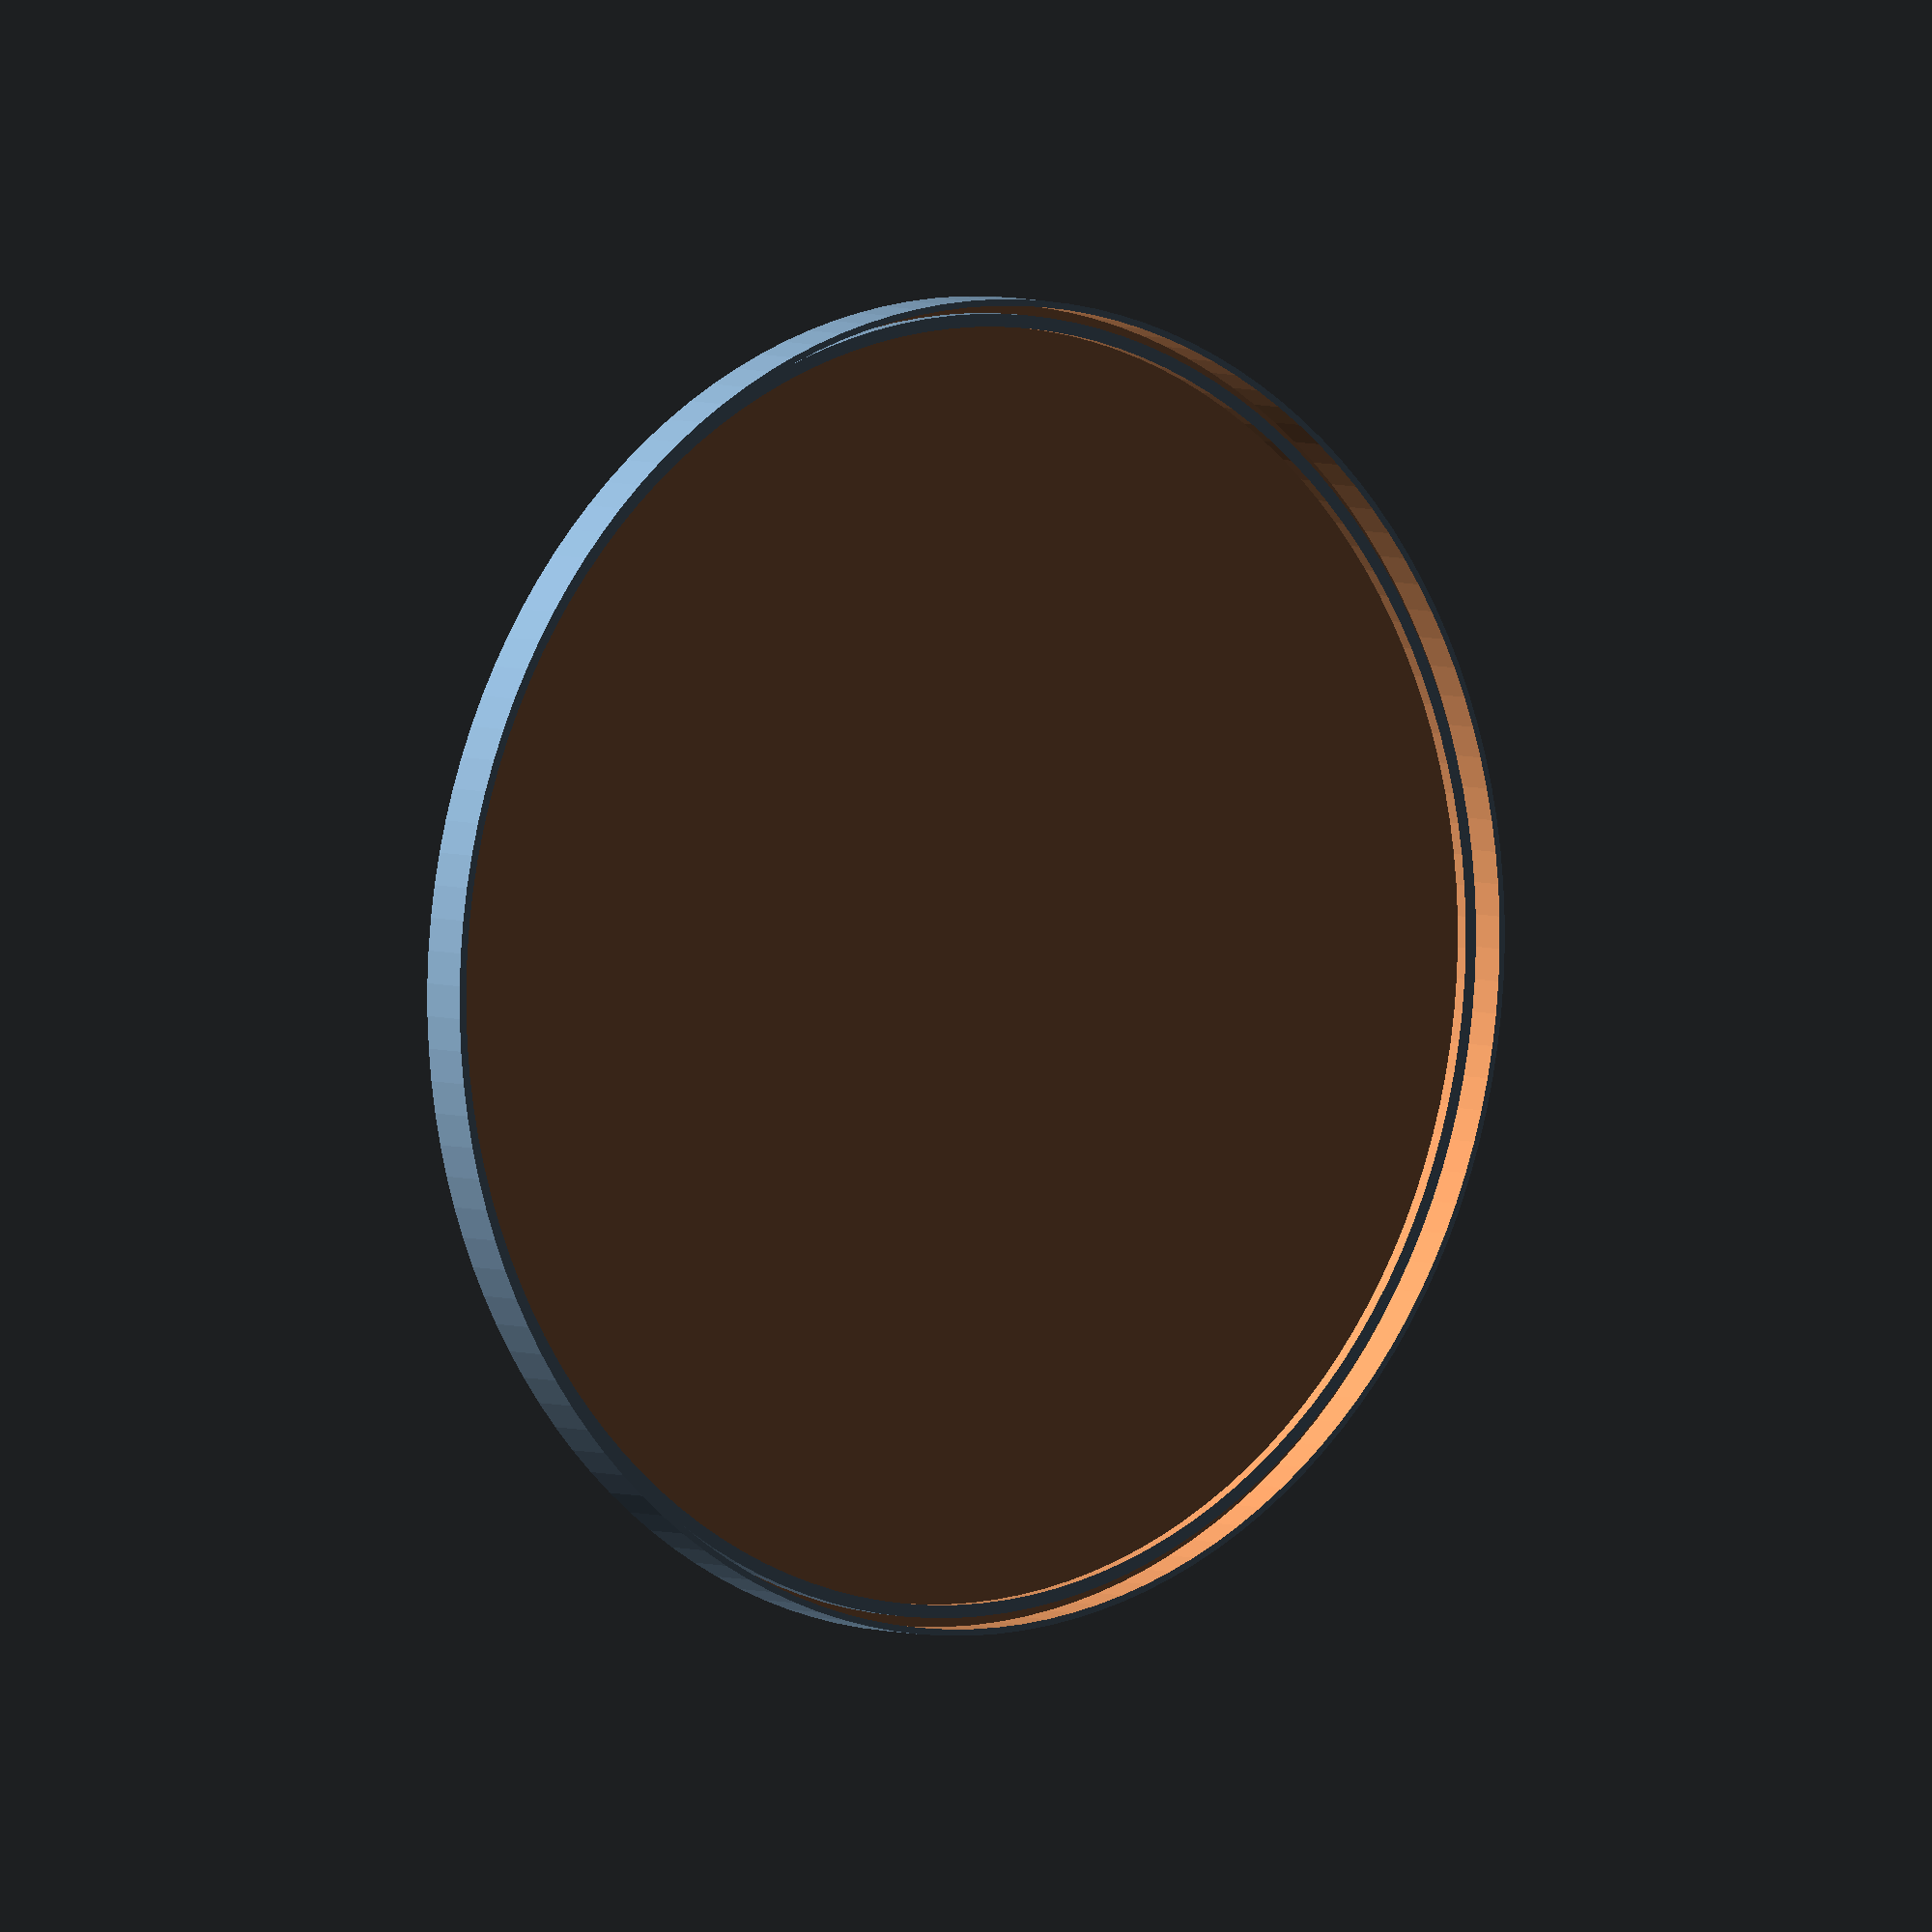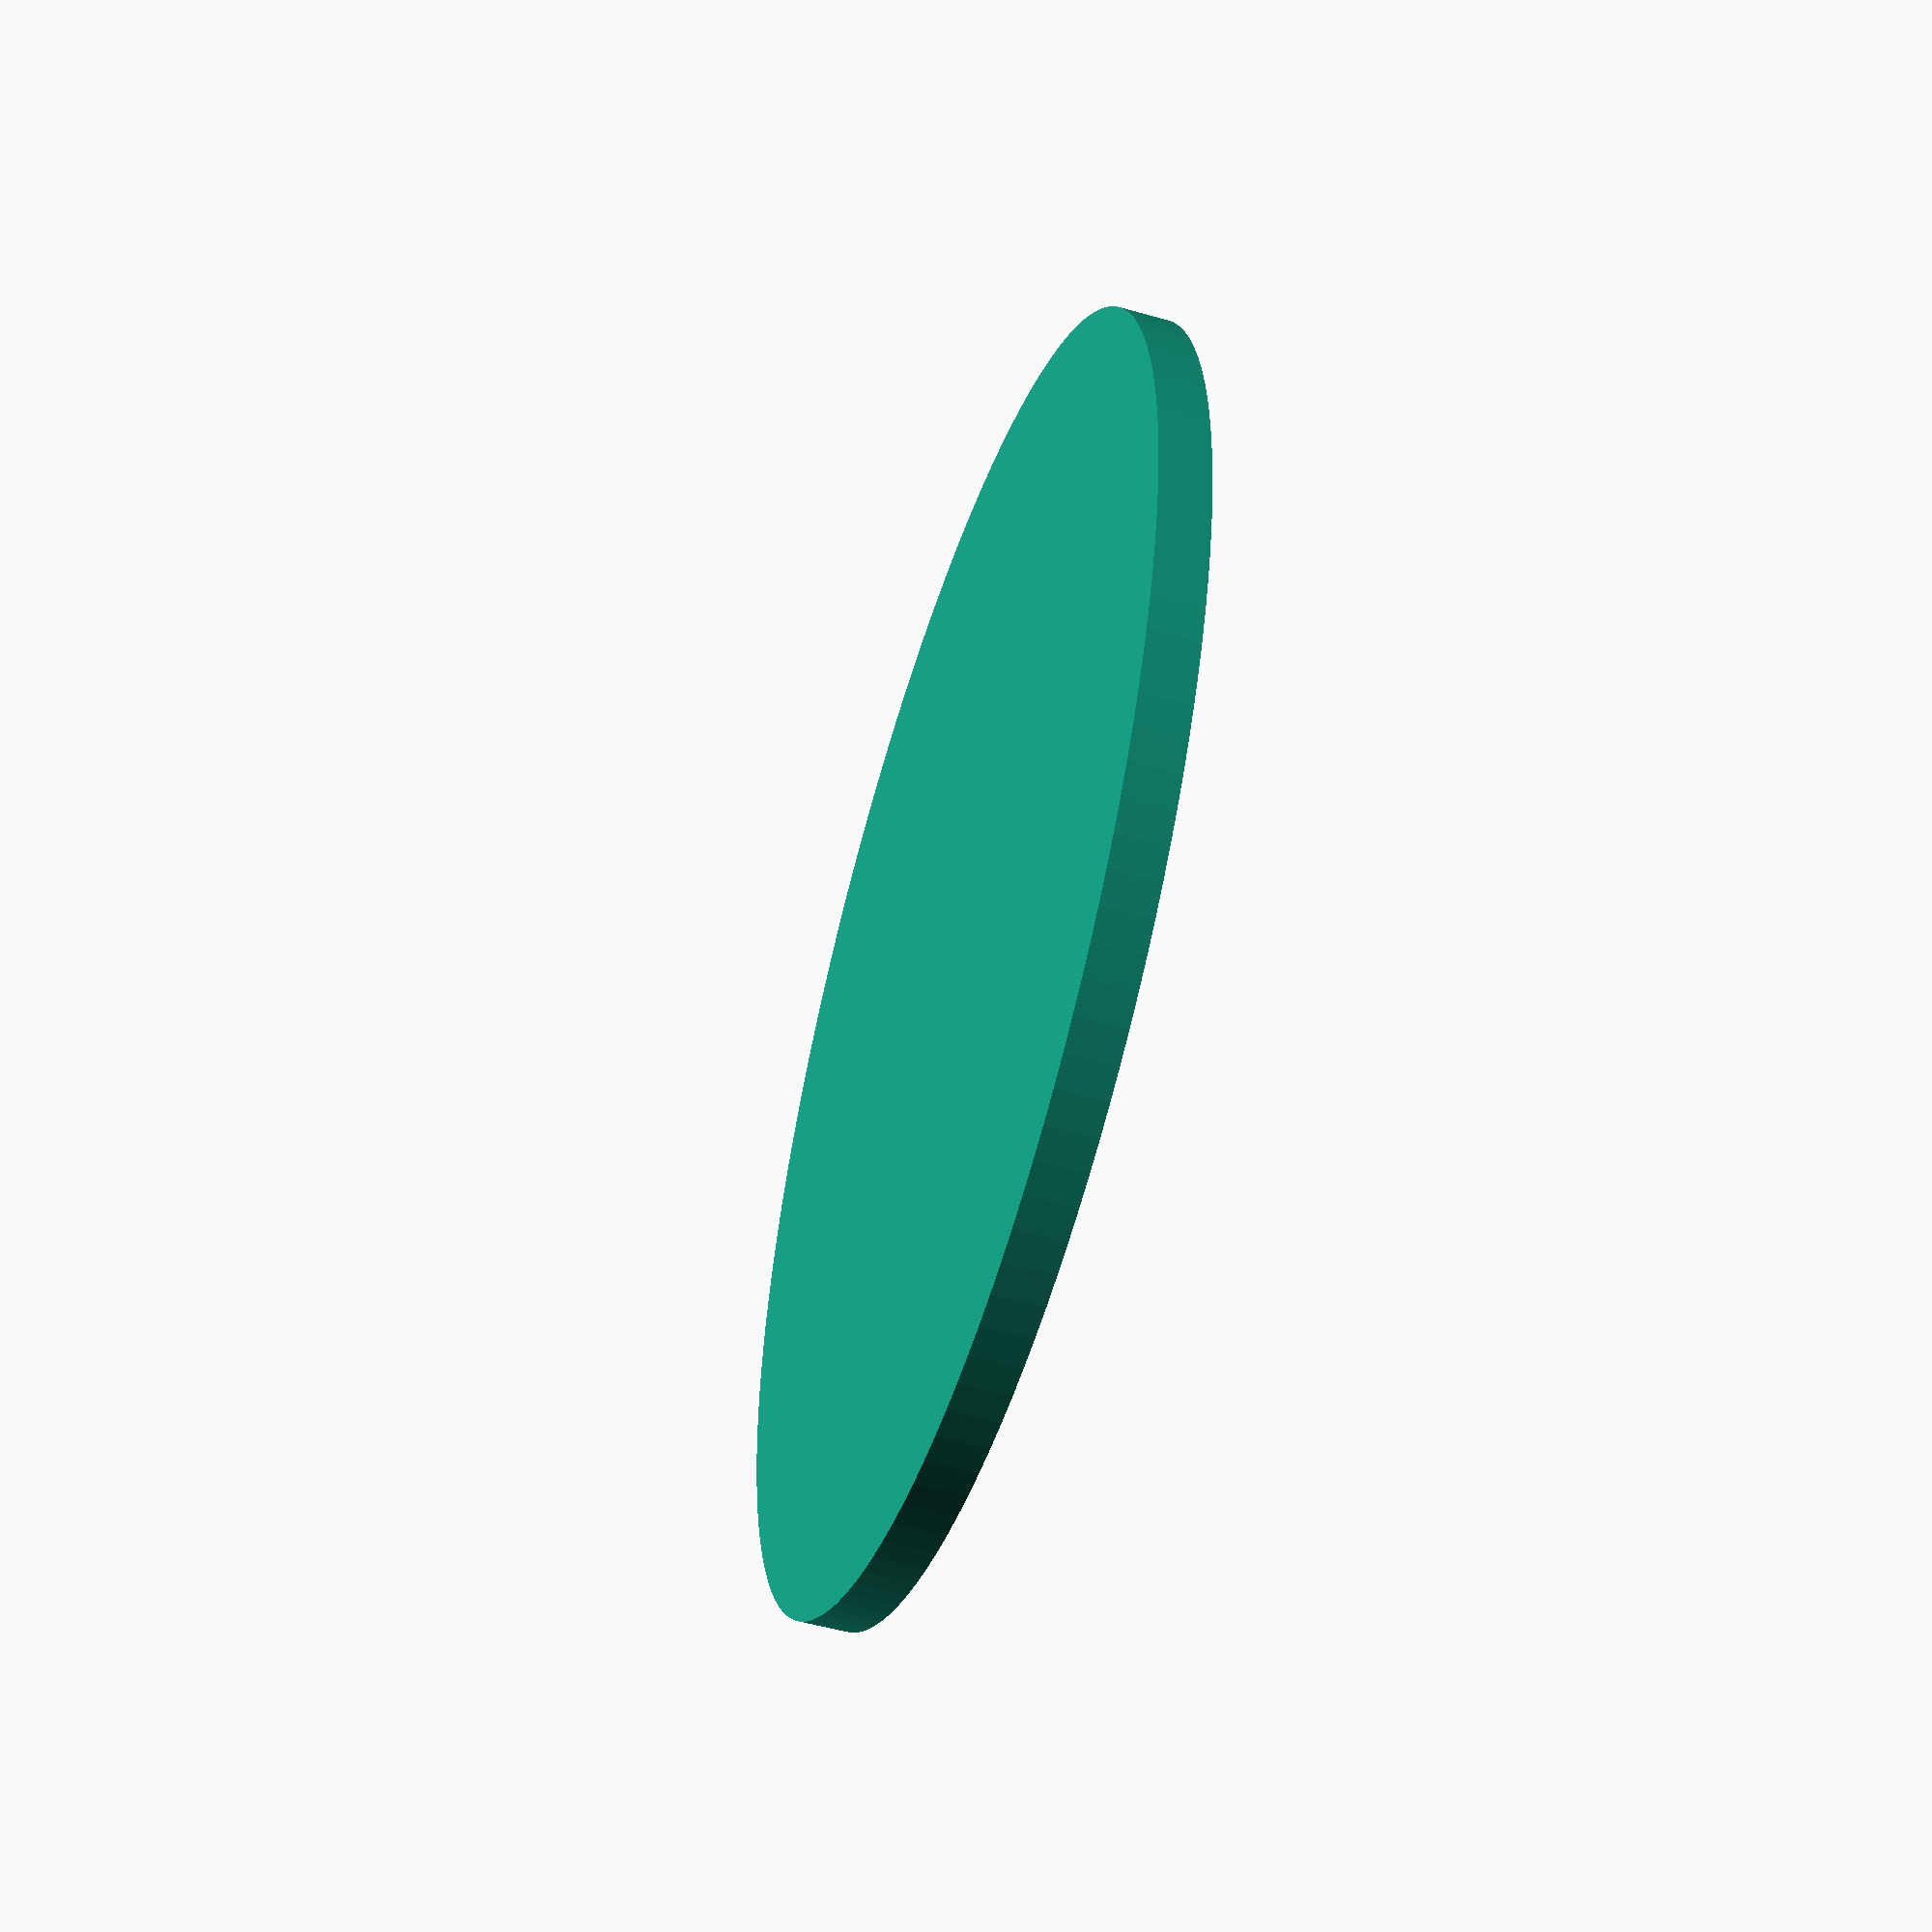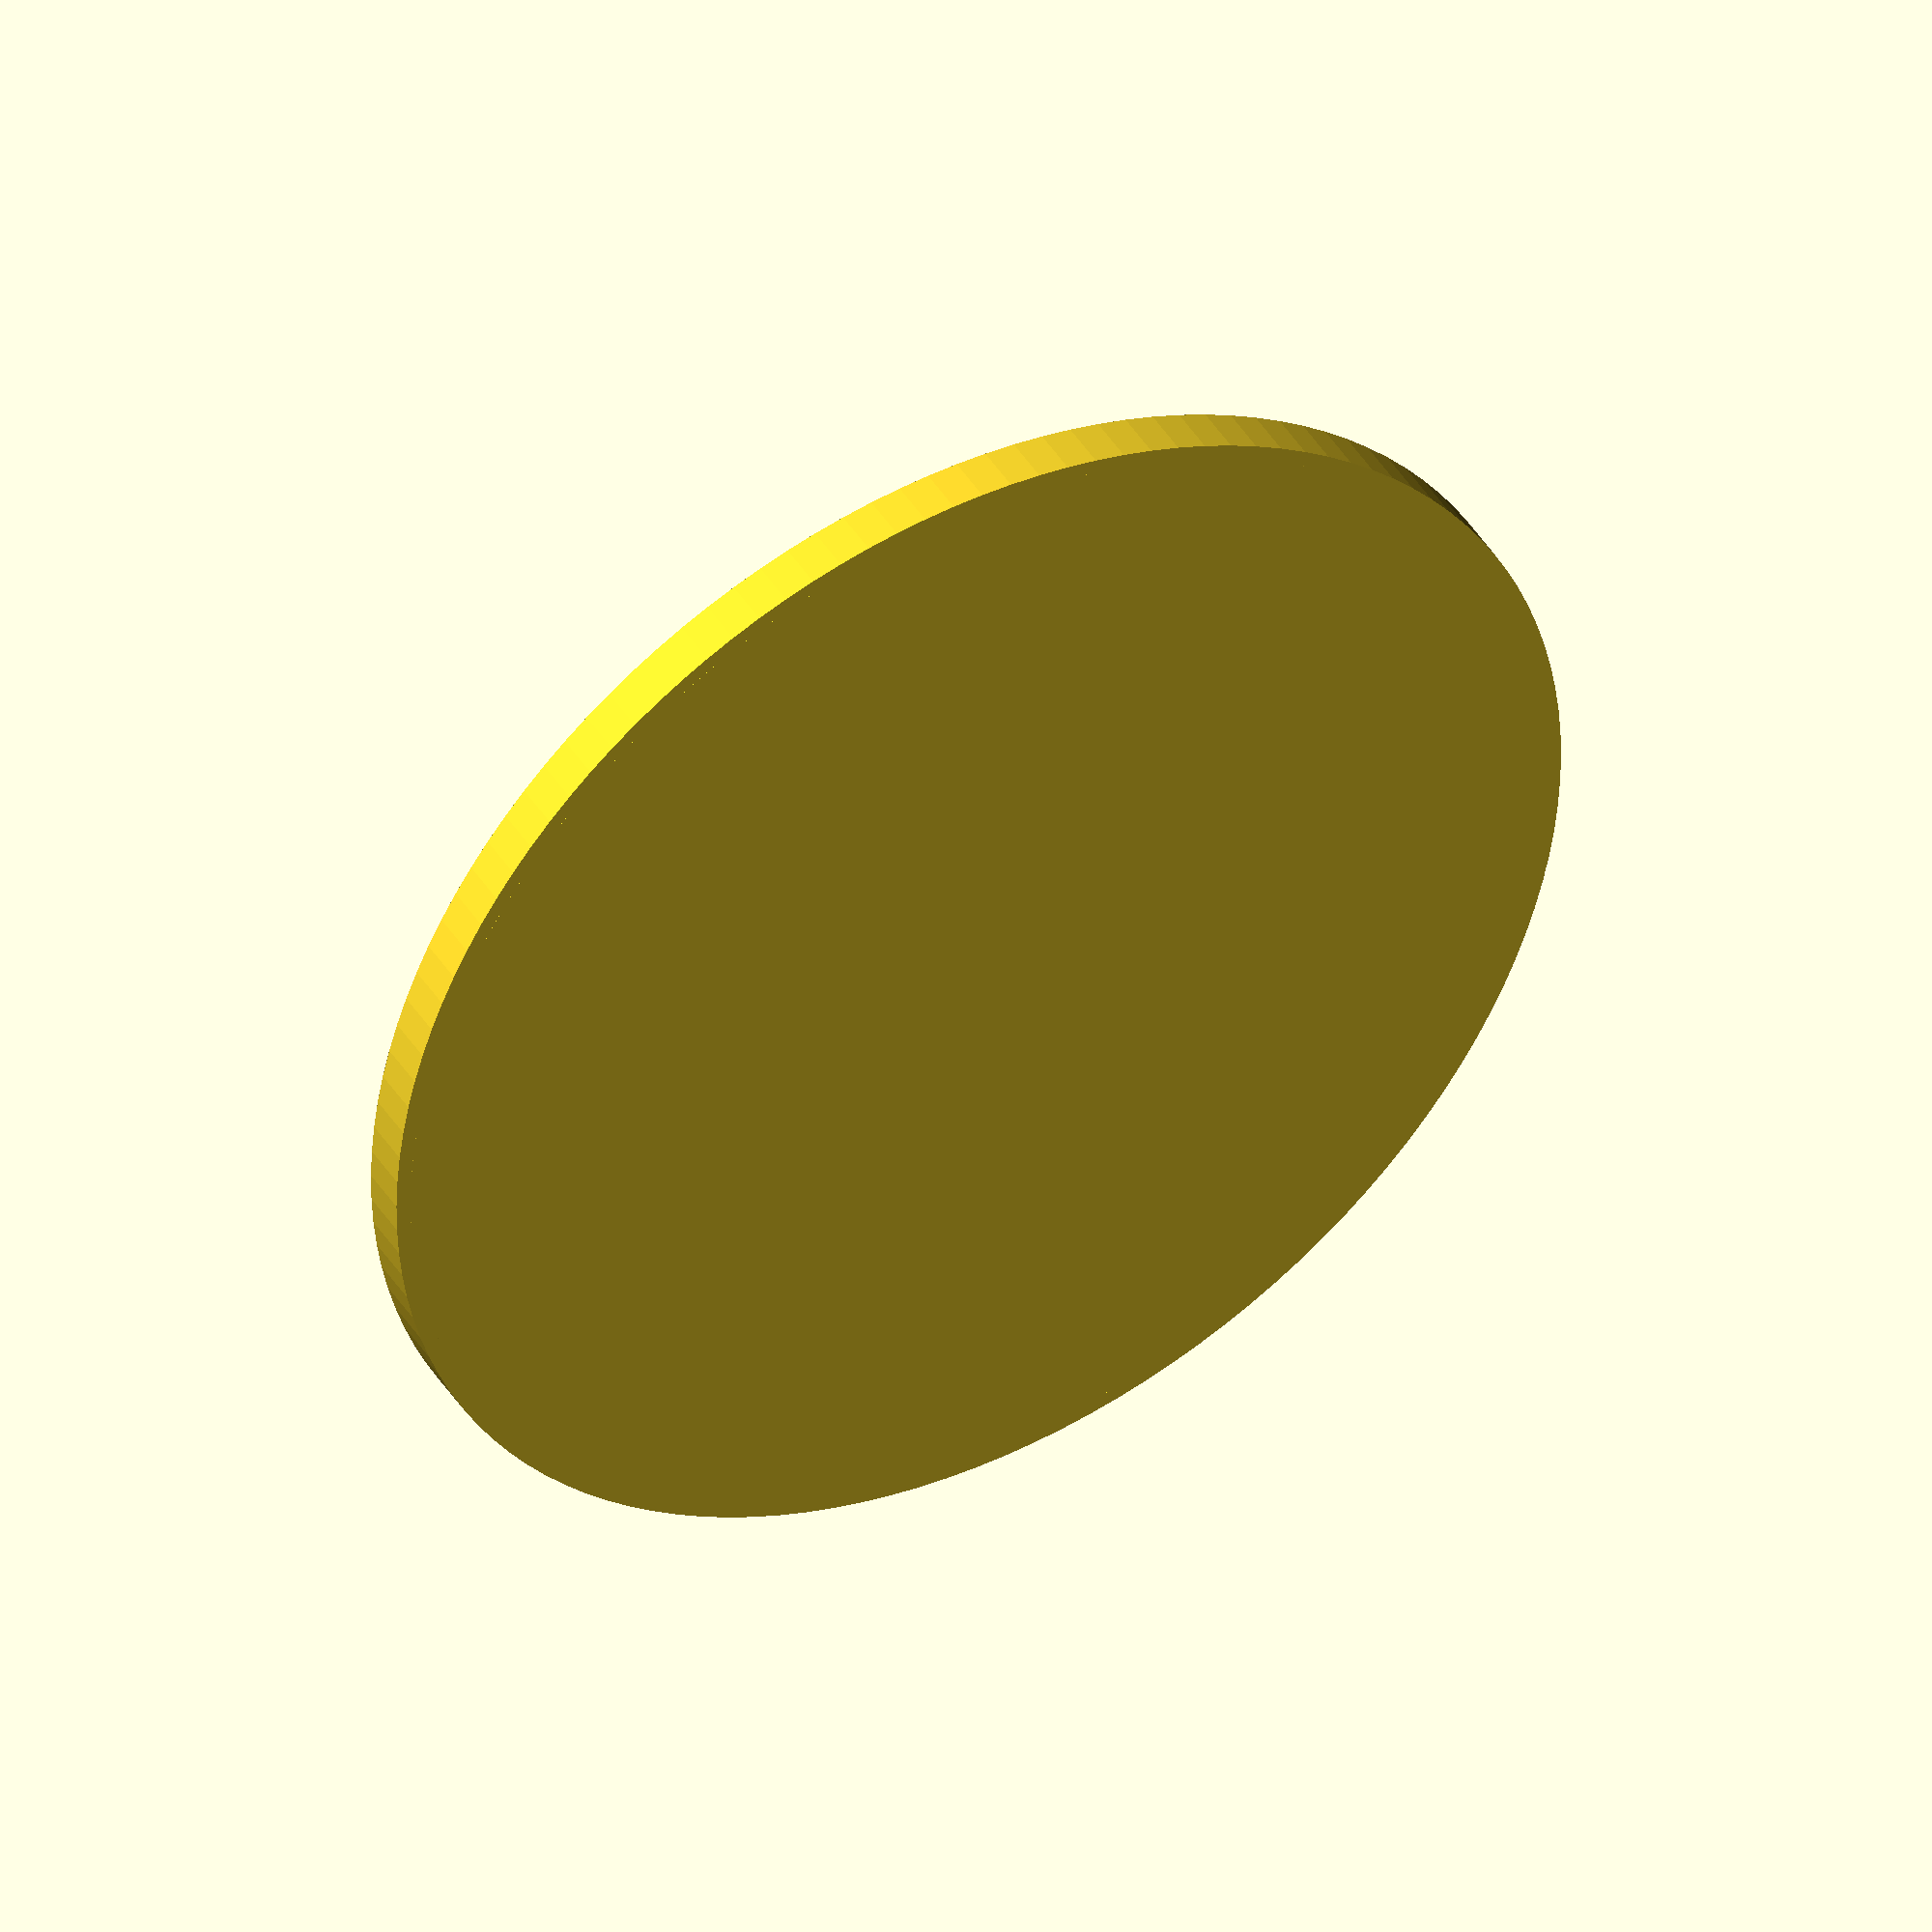
<openscad>
//
// cake cover - cylinder section
//

pmax = 220;			/* max print size */

mm = 25.4;			/* mm/inch */
$fn = 128;

// real dims
id = 203;			/* close to 8 inches */
high = 2.5*mm;
join = 10;			/* shiplap joint height */

// // for testing
// id = 20;			/* close to 8 inches */
// high = 15;
// join = 5;

taper = 5;

wall = 2;			/* wall thickness */
gap = 0.2;			/* non-interference for joint */

e = 1;

module cyl() {
     difference() {
	  // main cylinder and top joint
	  union() {
	       // main cylinder
	       cylinder( h=high-join, d=id+2*wall);
	       // top lip
	       translate( [0, 0, high-join-e])
		    cylinder( h=join+e, d=id+wall-2*gap);
	  }
	  translate( [0, 0, -e]) {
	       cylinder( h=high+2*e, d=id);
	       // shelf for flange to fit it
	       cylinder( h=e+join, d=id+wall);
	       // taper
	       translate( [0, 0, e+join-0.01])
		    cylinder( h=taper, d2=id, d1=id+wall);
	  }
     }
}

pthick = 2;
pdiam = 210;

module plat() {
     difference() {
	  union() {
	       cylinder( h=pthick, d=pdiam);
	       cylinder( h=pthick*2, d=id+2*wall-3*e);
	  }
	  translate( [0, 0, pthick])
	       cylinder( h=pthick-3, d=id-10);
	  // cut out to speed fab
//	  translate( [0, 0, -5])
//	       cylinder( h=20, d=pdiam-10);
     }
}

module top() {
     union() {
	  difference() {
	       cylinder( h=pthick*4, d=id+2*wall);
	       translate( [0, 0, pthick])
		    cylinder( h=pthick*4, d=id+wall);
	       
	  }
	  difference() {
	       cylinder ( h=pthick*2, d=id-e);
	       translate( [0, 0, pthick])
		    cylinder( h=pthick*4, d=id-5);
	  }
     }
}


module drawit() {
//     color("blue") plat();
//     translate([0,0,3]) cyl();
//     translate( [0, 0, high+2.5])
//	  rotate( [180, 0, 0])
//	  cyl();
     top();
}

// // cross-section
// difference() {
//      drawit();
//      translate( [-id/2-5, 0, -e])
//      cube( [id+25, 2*id+25, high+20]);
// }

drawit();

</openscad>
<views>
elev=355.5 azim=113.7 roll=321.3 proj=o view=wireframe
elev=51.3 azim=325.4 roll=252.6 proj=p view=wireframe
elev=136.4 azim=258.4 roll=29.6 proj=o view=wireframe
</views>
